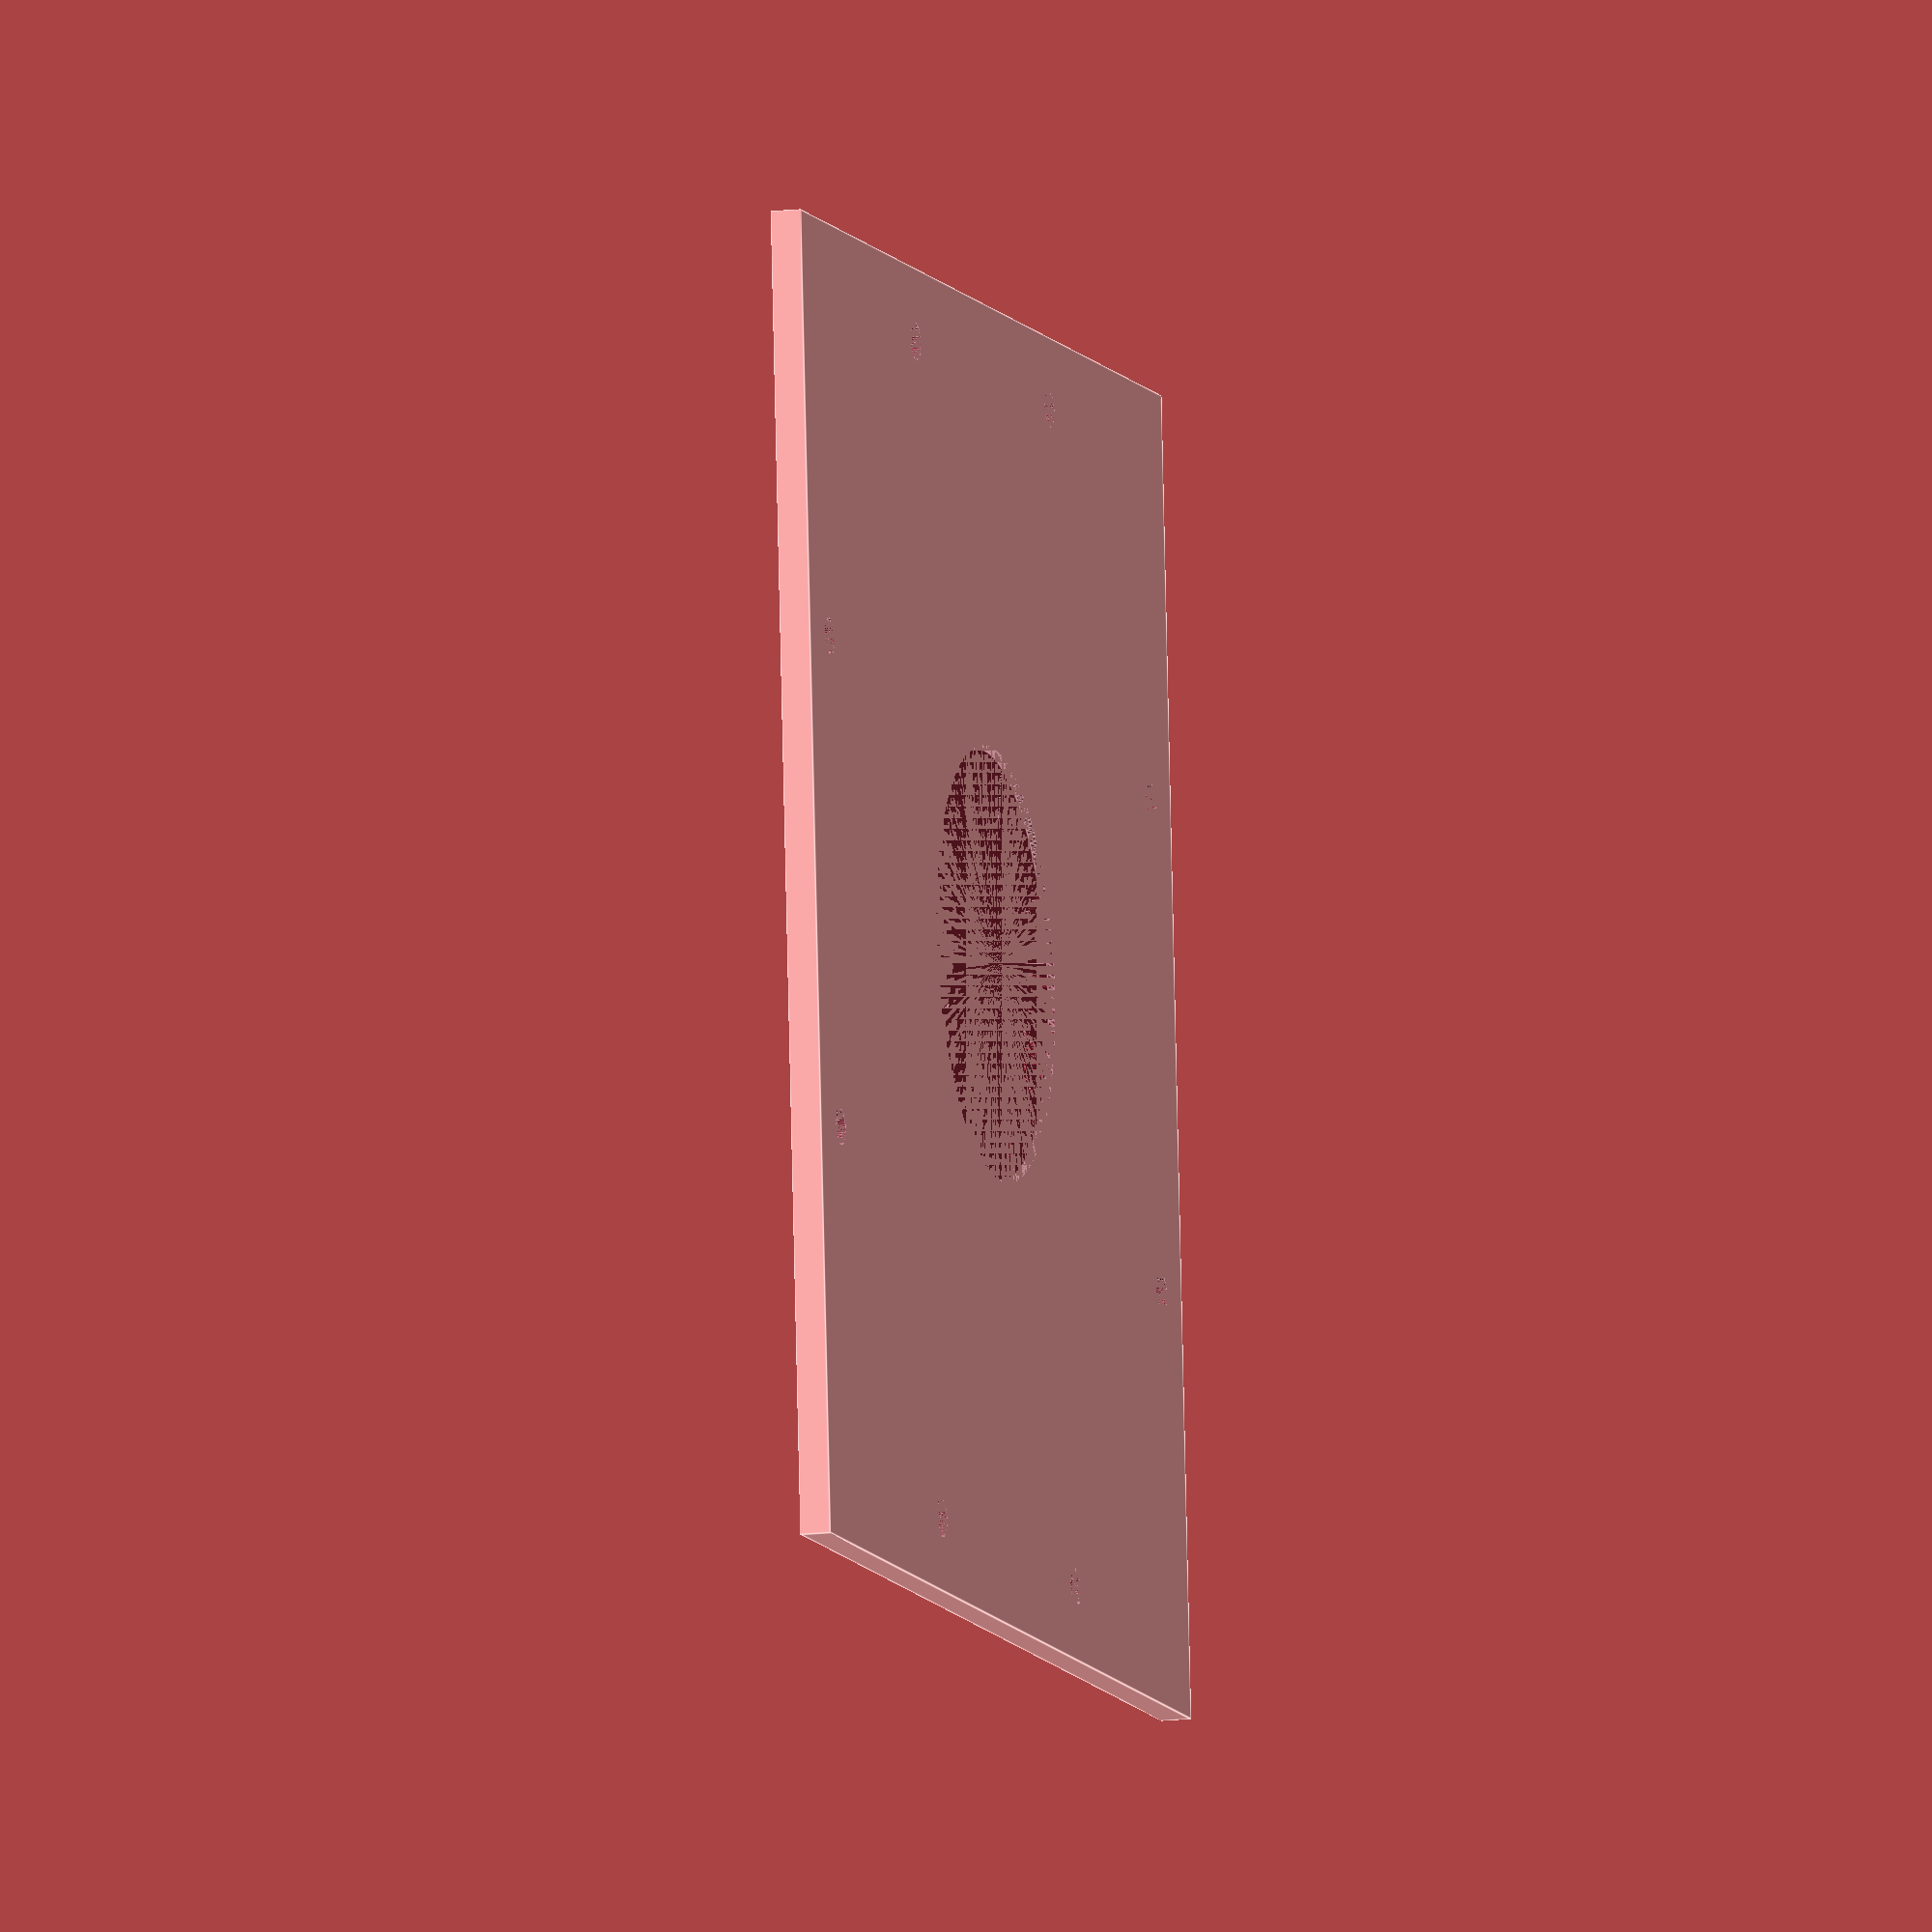
<openscad>
fudge = 0.5;
difference() {
    union() {
        cube_center([108, 108, 2.5]);
        difference() {
        translate([0,0,2.5])
        cube_center([88.3,88,2.5], r=3);
        translate([0,0,2.5])
        cube_center([83,83,2.5], r=1);
        }
    }
    translate([0,0,0]) {
        cylinder(d1=34.9+fudge,d2=34.9,h=0.5,$fn=256);
        translate([0,0,0.5])
        cylinder(d1=34.9,d2=34.9,h=2.0,$fn=256);
        translate([0,15,1])
        cube_center([2.5,10,2.5],r=1);
    }


    
    for(s=[-1,1]) for(t=[-1,1])
    translate([-s*20,-t*48])
    cylinder(d=3.1,h=50,$fn=64);
    for(s=[-1,1]) for(t=[-1,1])
    translate([-s*48,-t*20])
    cylinder(d=3.1,h=50,$fn=64);
    
    
}
    
module cube_center(dims,r=0) {
    if(r==0) {
        translate([-dims[0]/2, -dims[1]/2, 0])
        cube(dims);
    } else {
        
        minkowski() {
            translate([-dims[0]/2+r, -dims[1]/2+r, 0])
            cube([dims[0]-2*r,dims[1]-2*r,dims[2]]);
            cylinder(r=r,h=0.00001,$fn=32);
        }
    }
}
</openscad>
<views>
elev=13.2 azim=94.7 roll=105.7 proj=o view=edges
</views>
